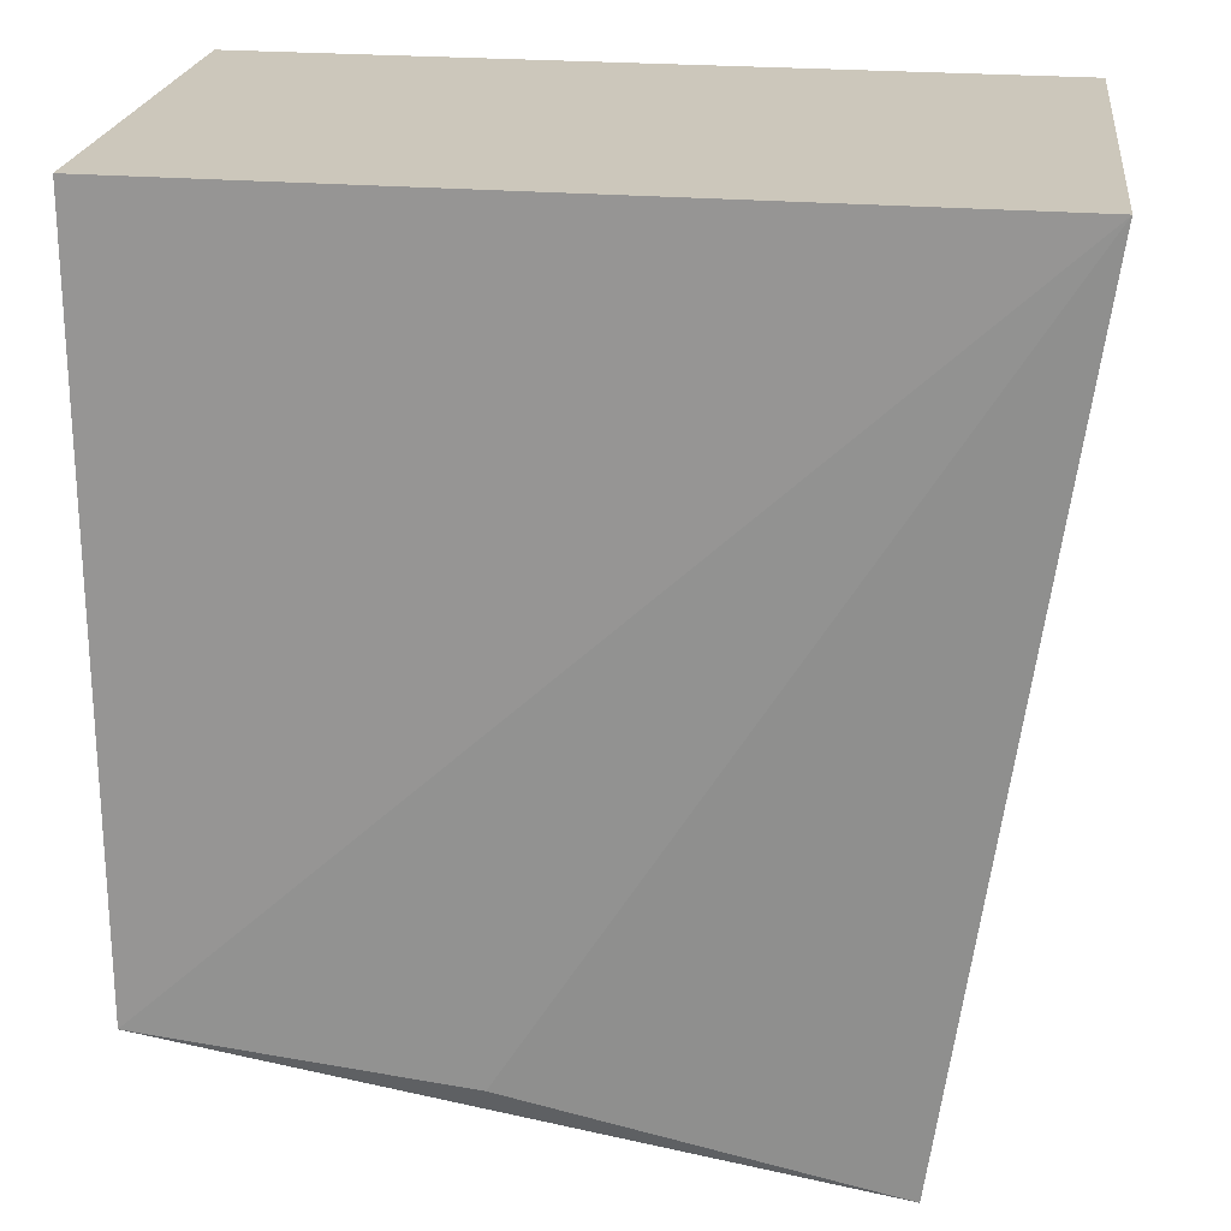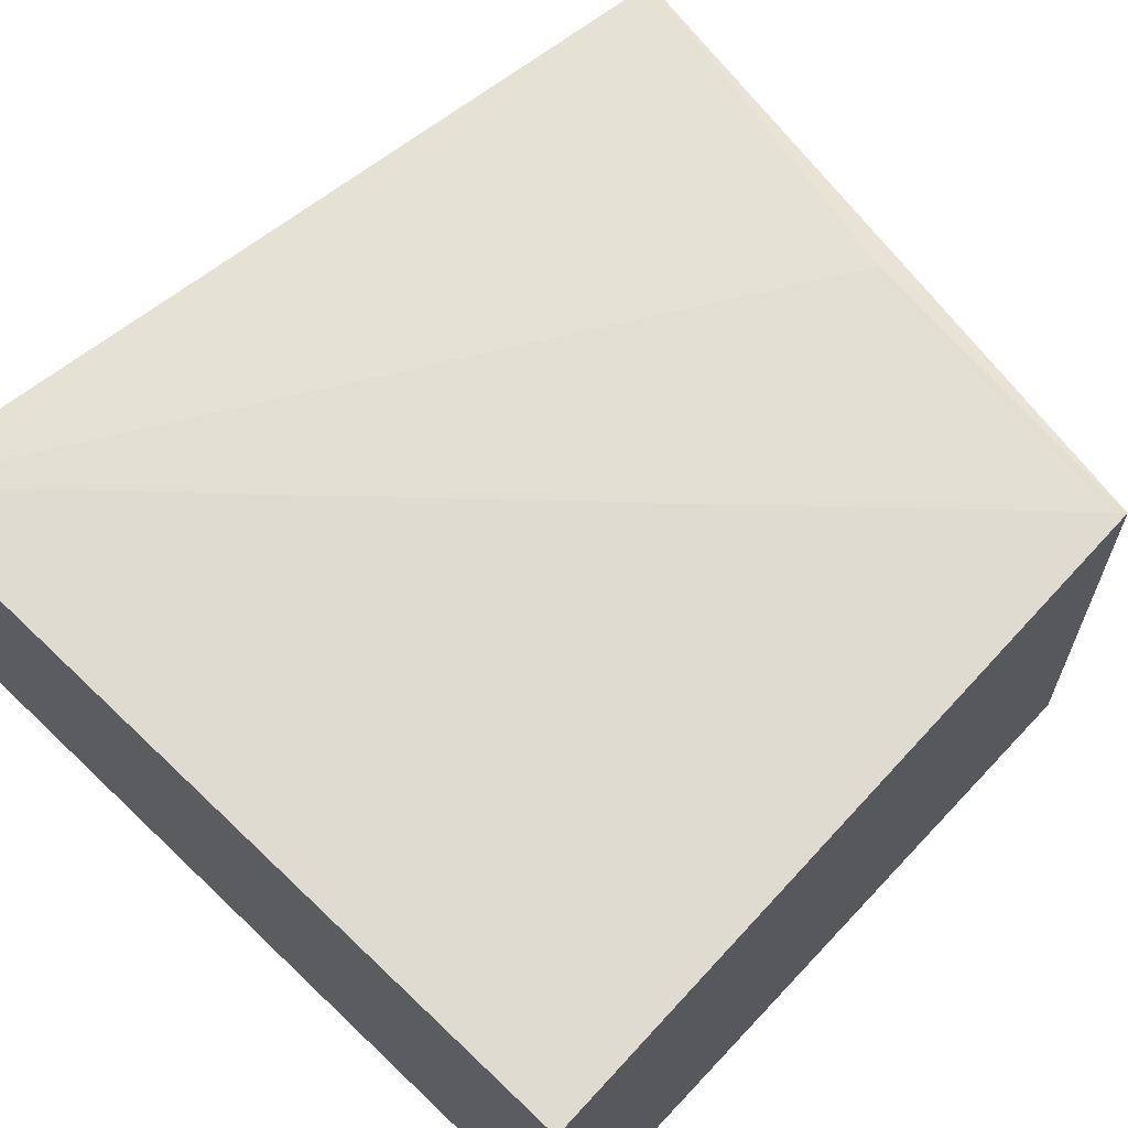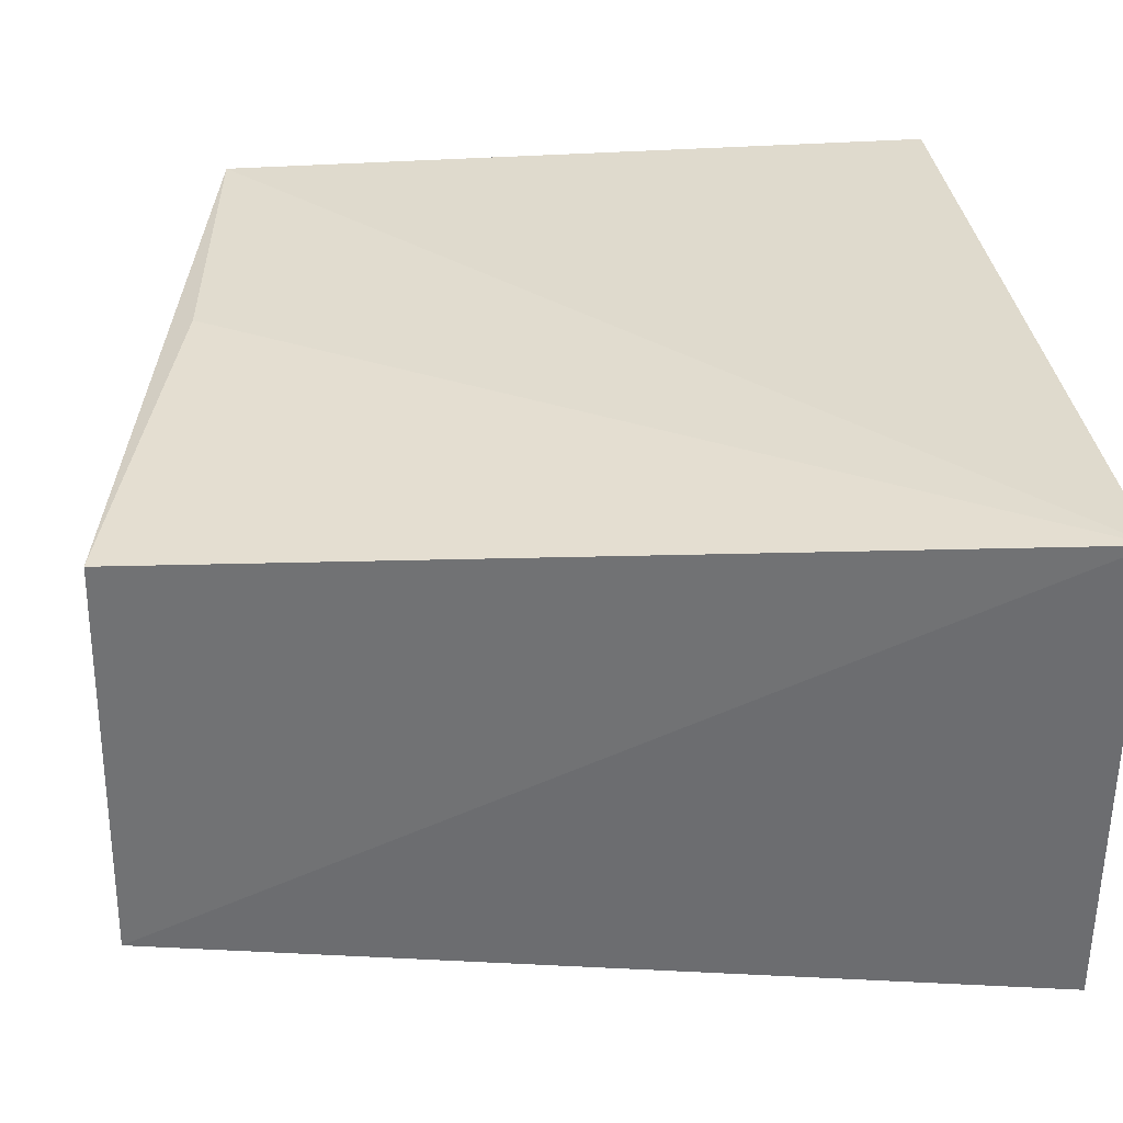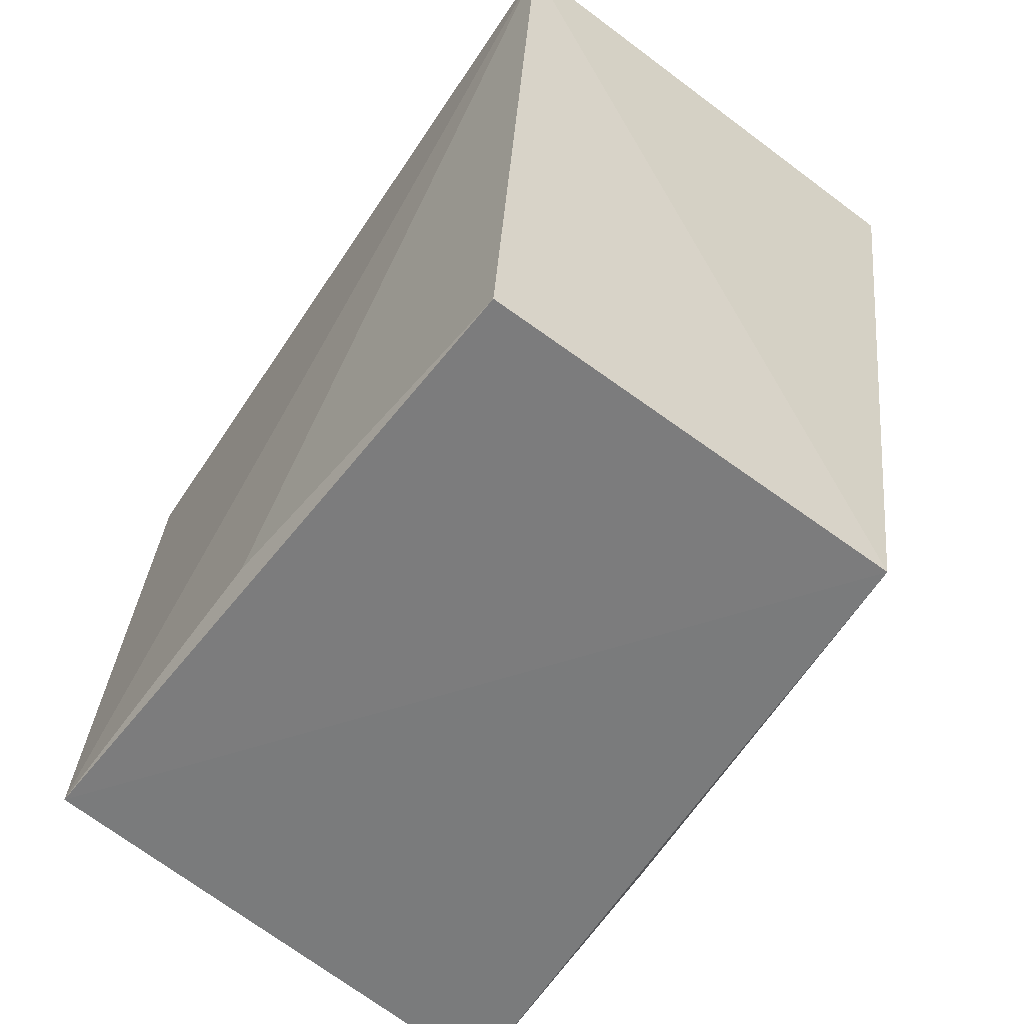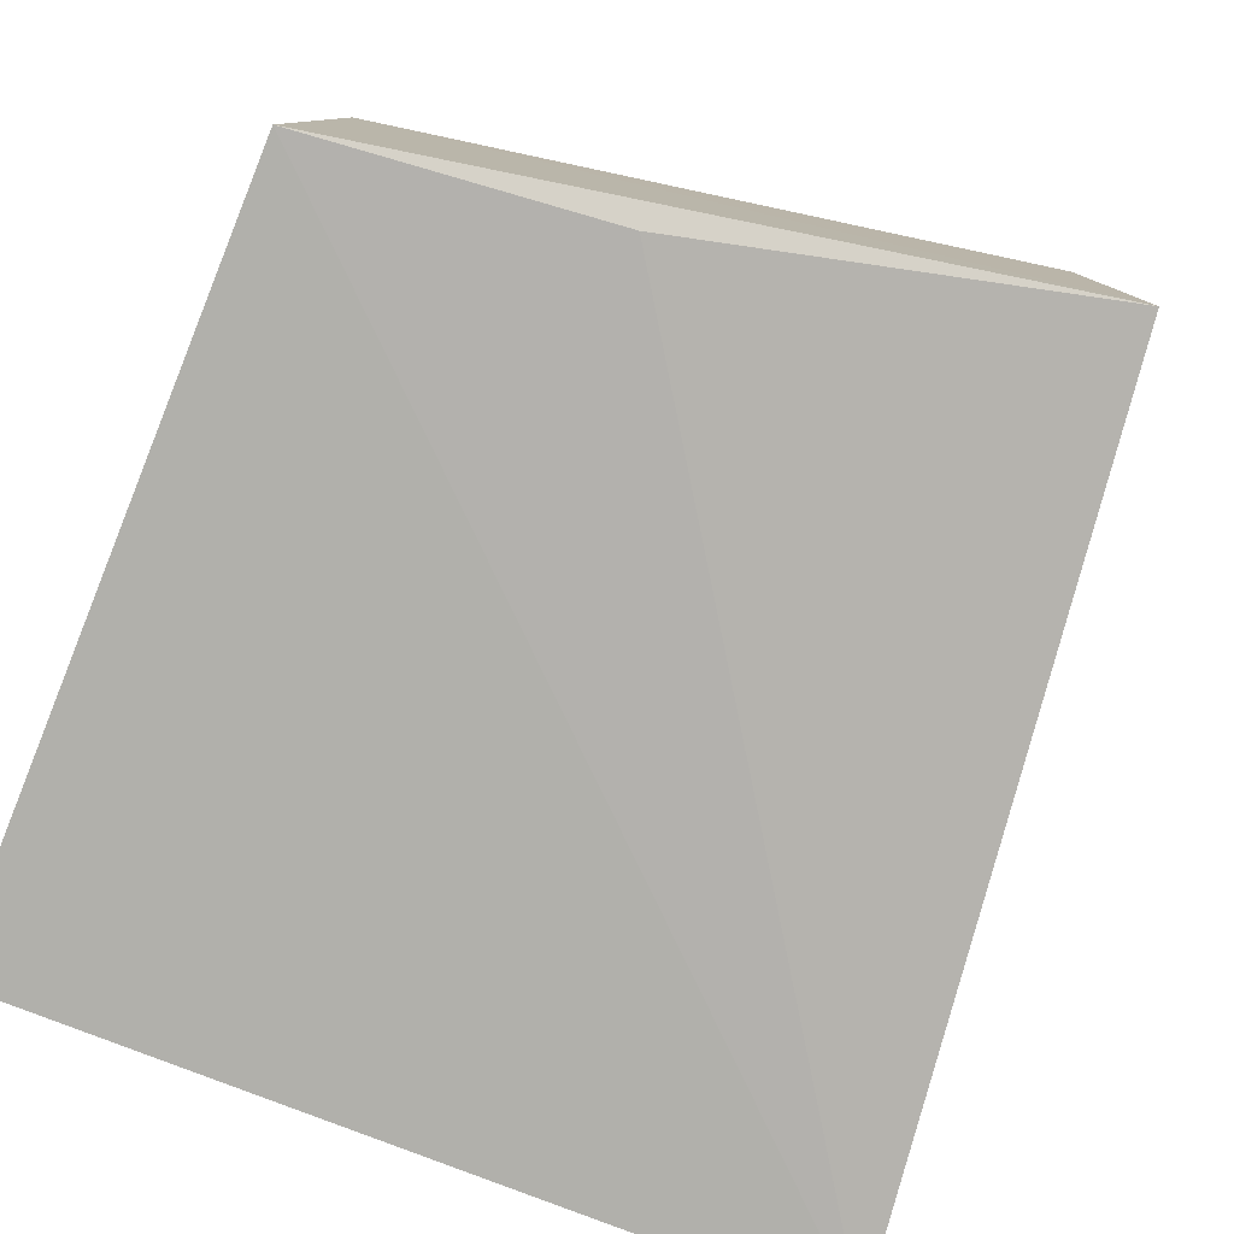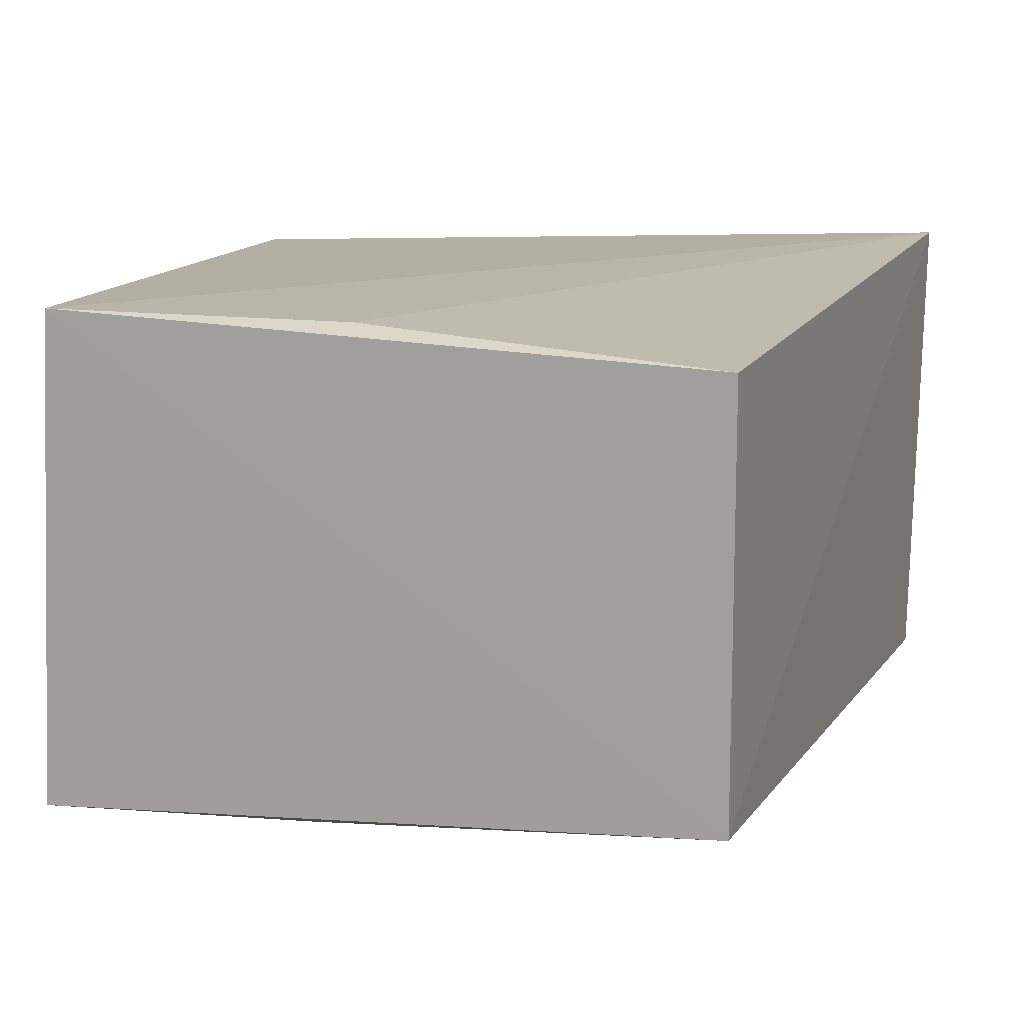
<metadata>
{"format":"obj","ext":"obj","renderer":"f3d","projection":"perspective","resolution":1024,"background":"white","views":[{"elev":21.2,"azim":-172.1,"up":"+Z"},{"elev":68.5,"azim":43.4,"up":"+Y"},{"elev":34.7,"azim":-96.6,"up":"+Y"},{"elev":-67.4,"azim":-125.8,"up":"+Z"},{"elev":-78.2,"azim":157.8,"up":"+Y"},{"elev":12.6,"azim":-167.7,"up":"+Y"}]}
</metadata>
<code>
v -0.4164 -0.007565 0.0622
v -0.4163 -0.00701 0.02058
v -0.417 0.02055 0.06194
v -0.4624 0.02203 0.06197
v -0.4618 -0.006032 0.06221
v -0.4556 0.02002 0.01387
v -0.4174 0.0211 0.02081
v -0.4557 -0.00338 0.01336
v -0.4351 0.02114 0.0189
v -0.4327 -0.006128 0.01888
f 1 2 3
f 1 3 4
f 5 2 1
f 5 1 4
f 7 3 2
f 7 4 3
f 8 5 4
f 8 4 6
f 8 7 2
f 8 6 7
f 9 7 6
f 9 6 4
f 9 4 7
f 10 8 2
f 10 2 5
f 10 5 8

</code>
